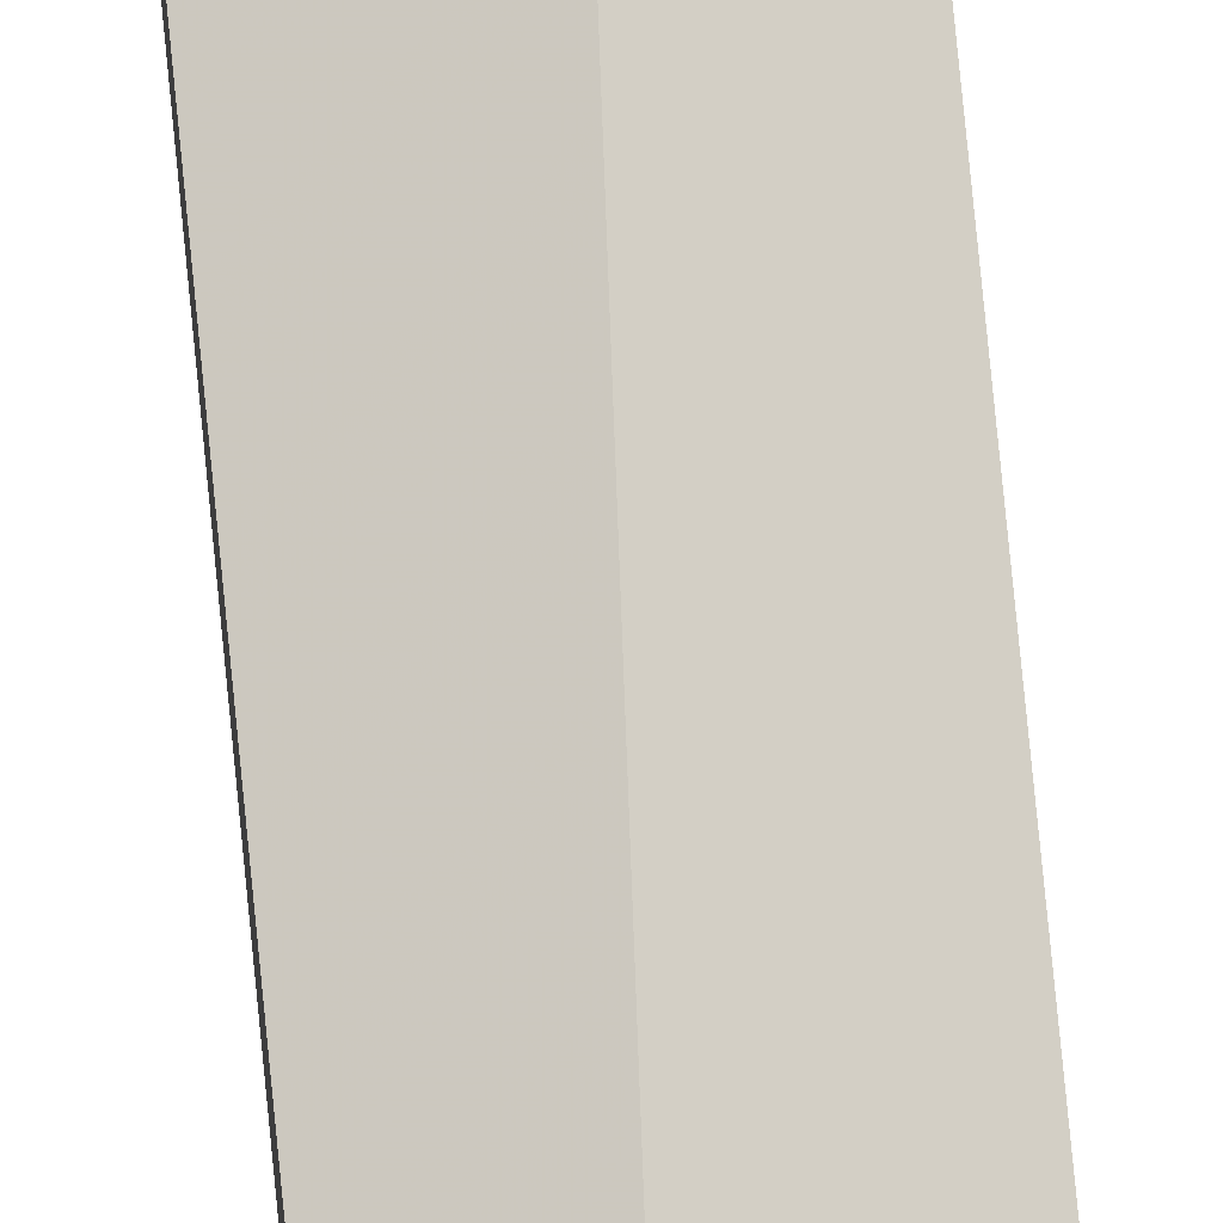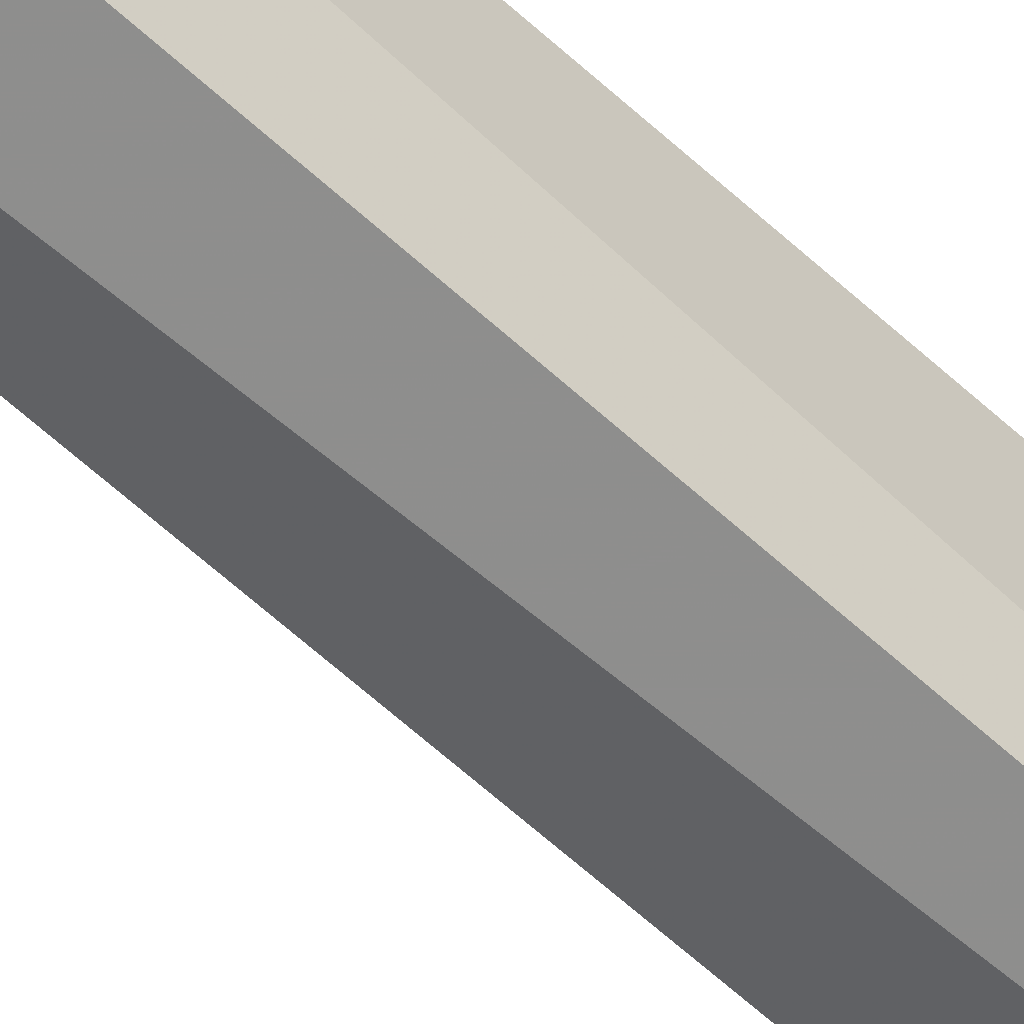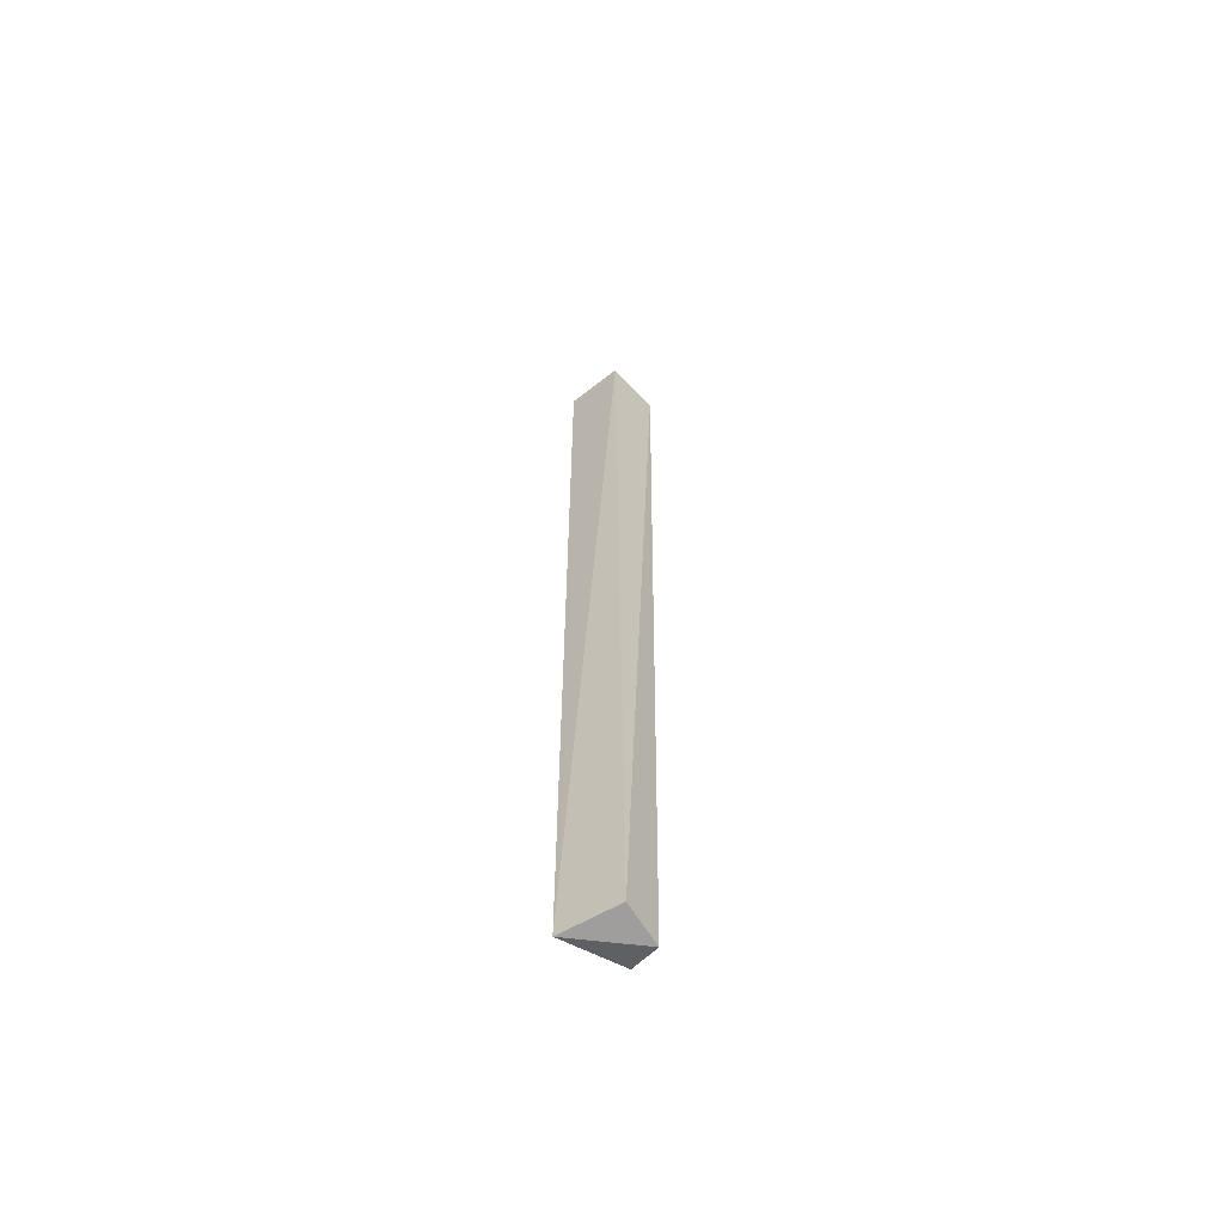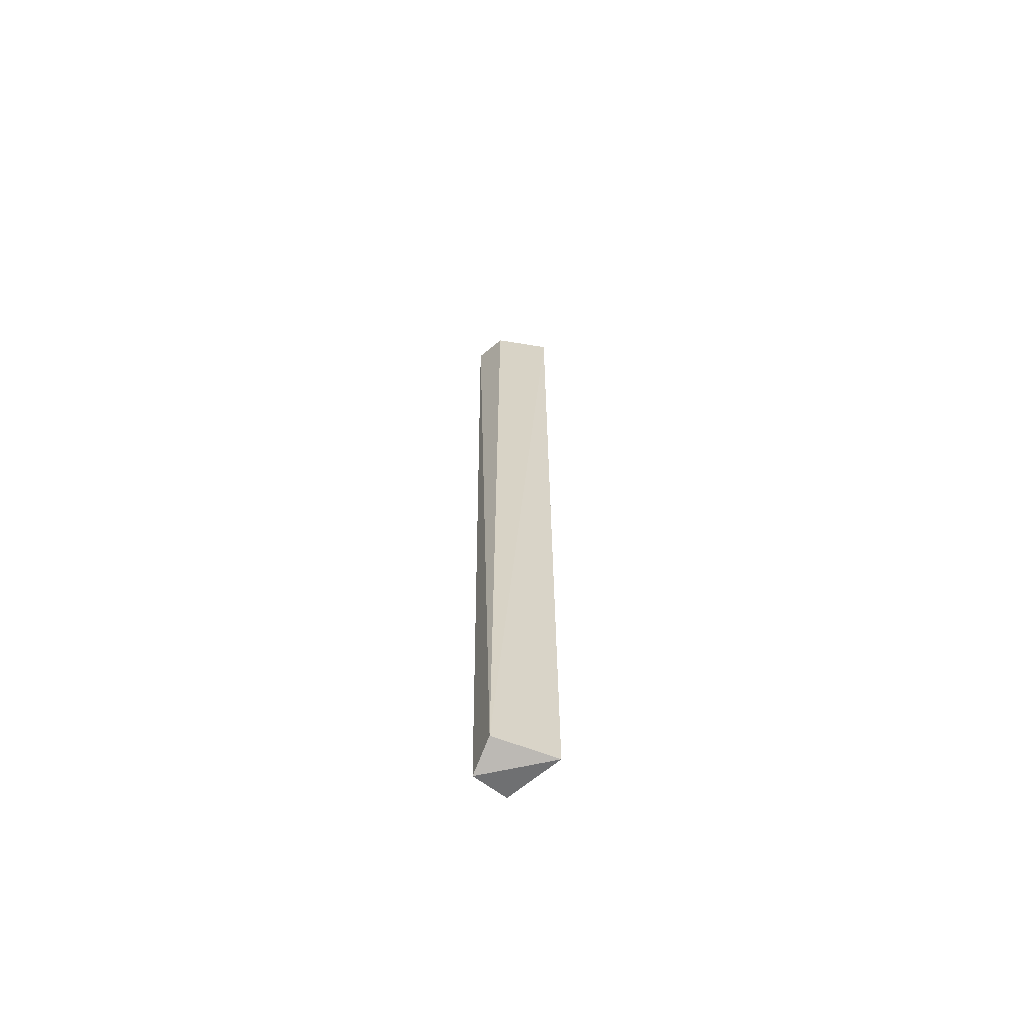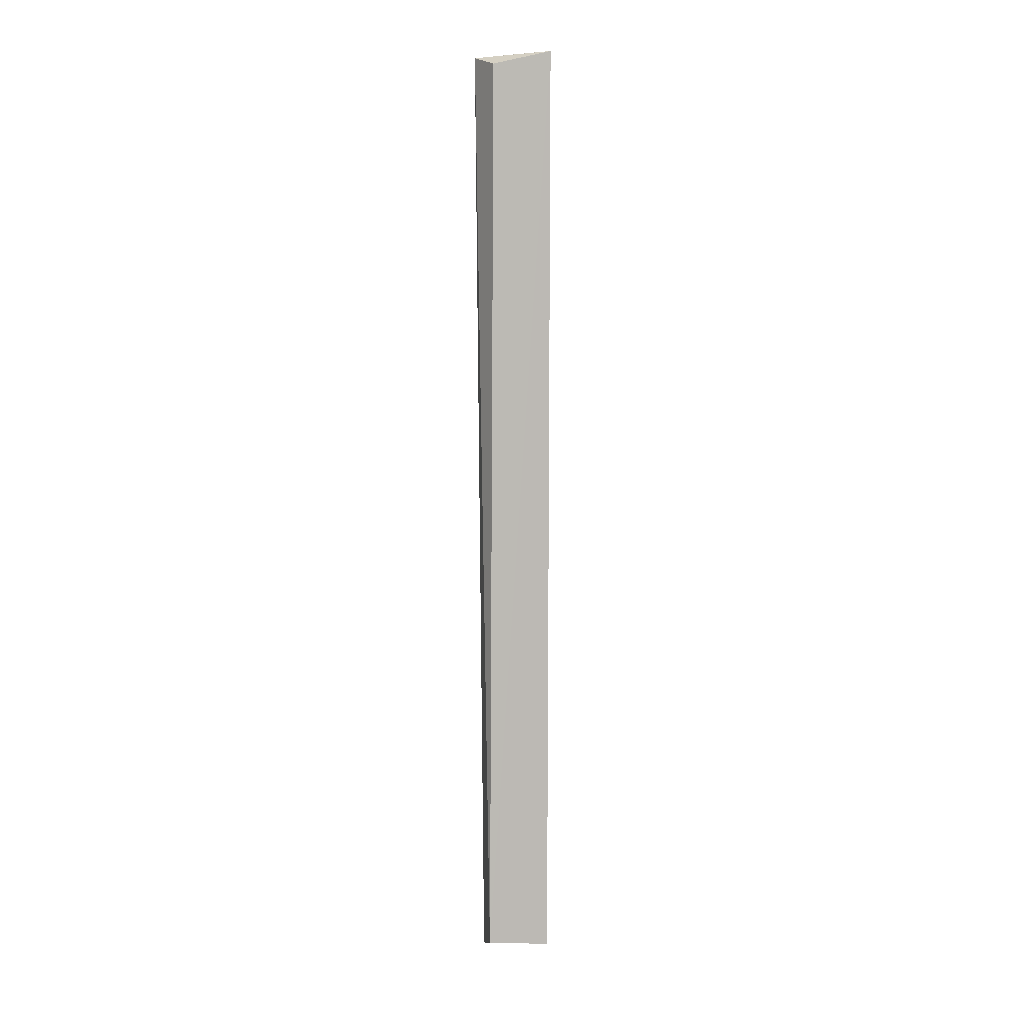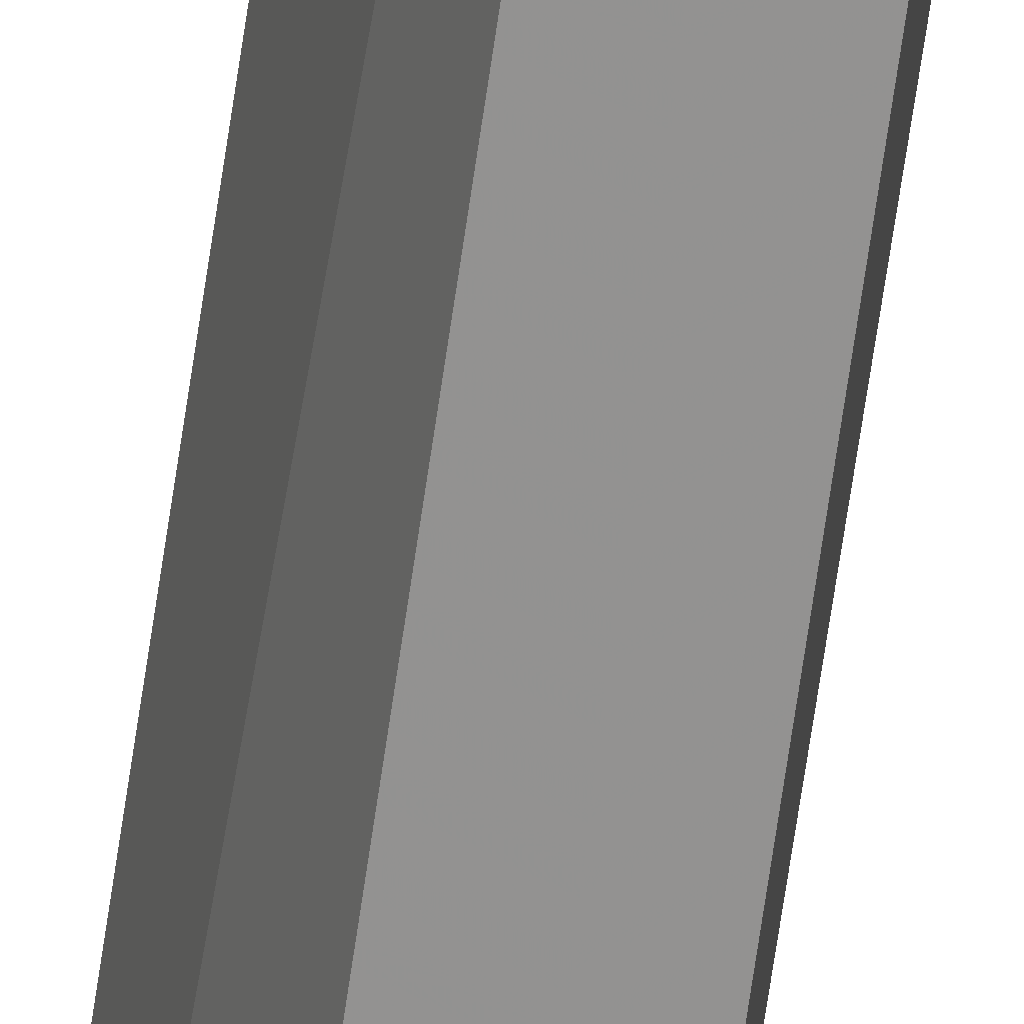
<metadata>
{"format":"obj","ext":"obj","renderer":"f3d","projection":"perspective","resolution":1024,"background":"white","views":[{"elev":76.2,"azim":174.4,"up":"+Z"},{"elev":-56.1,"azim":44.8,"up":"+Z"},{"elev":-61.5,"azim":44.5,"up":"+Y"},{"elev":-63.7,"azim":-125.4,"up":"+Y"},{"elev":7.2,"azim":-112.9,"up":"+Y"},{"elev":-67.4,"azim":-8.5,"up":"+Z"}]}
</metadata>
<code>
v -0.04408 0.1276 0.01451
v -0.04414 -0.1165 0.01223
v -0.04397 0.1257 0.000781
v -0.04579 -0.1187 0.00219
v -0.05881 -0.1164 0.01584
v -0.05854 0.1266 0.01633
v -0.05447 -0.1156 0.0004204
v -0.05311 0.1234 0.00237
f 1 2 3
f 3 2 4
f 5 2 1
f 5 4 2
f 6 5 1
f 6 1 3
f 7 3 4
f 7 4 5
f 7 5 6
f 8 7 6
f 8 6 3
f 8 3 7

</code>
